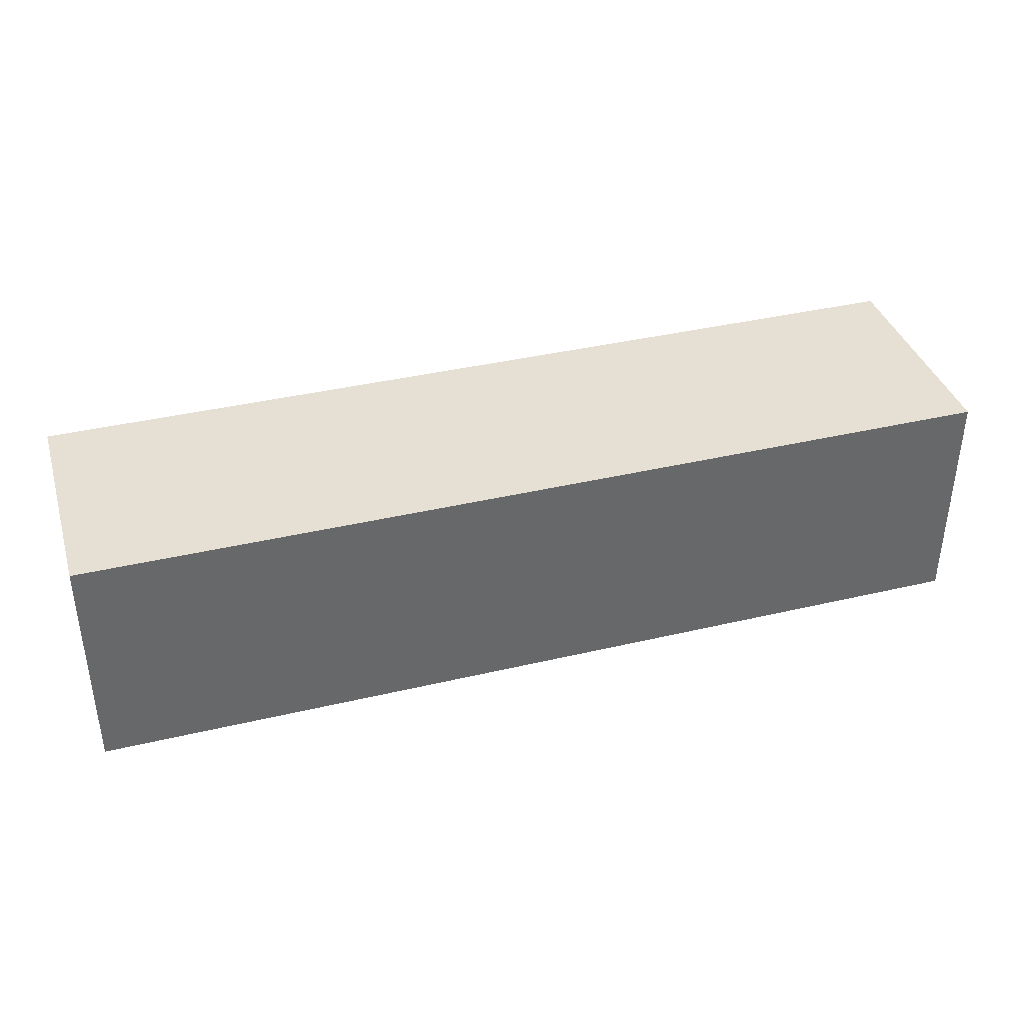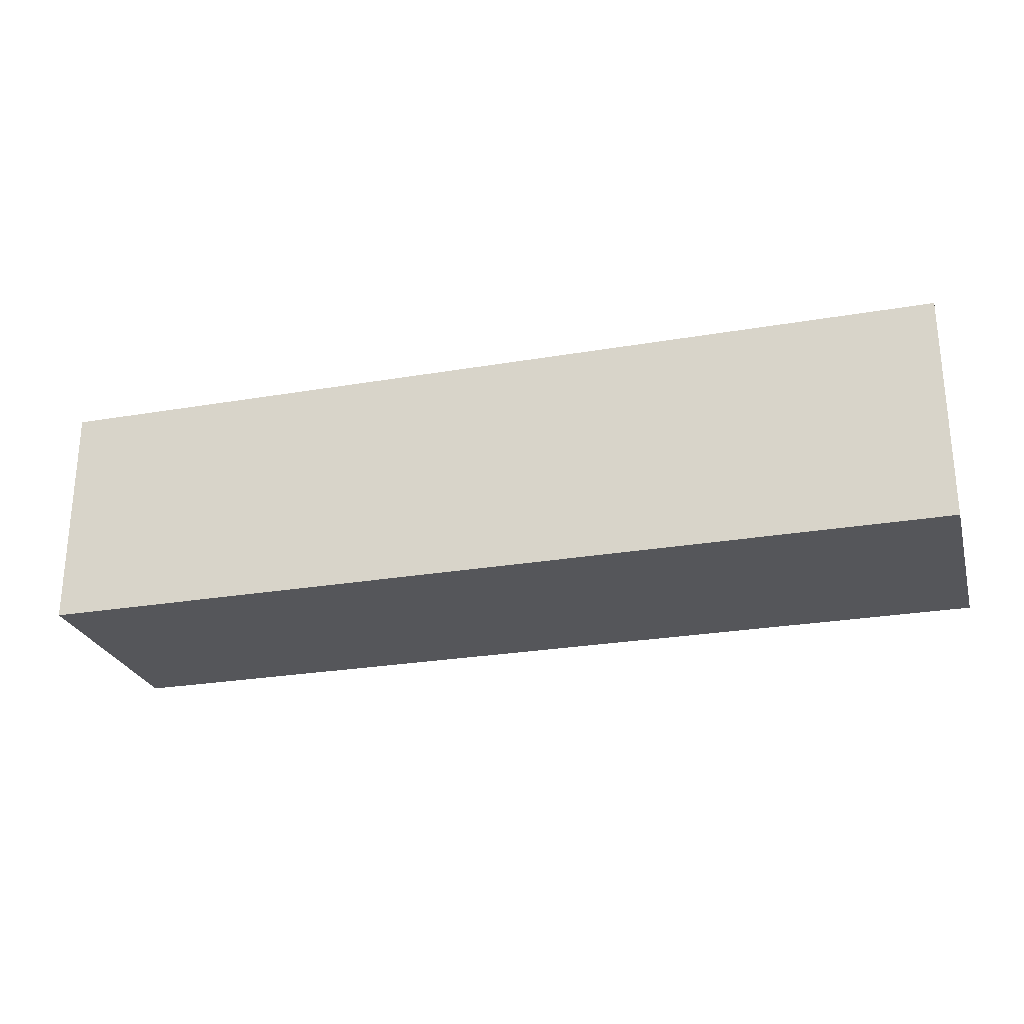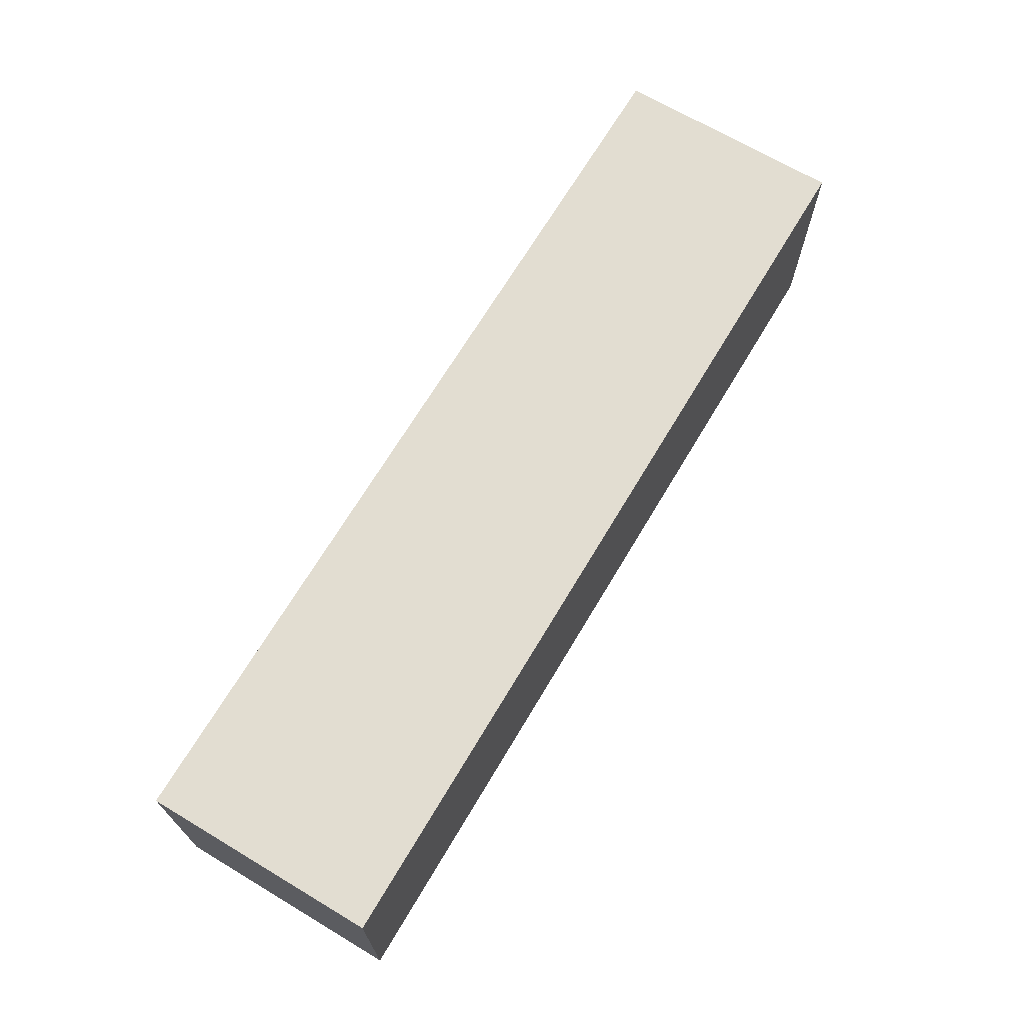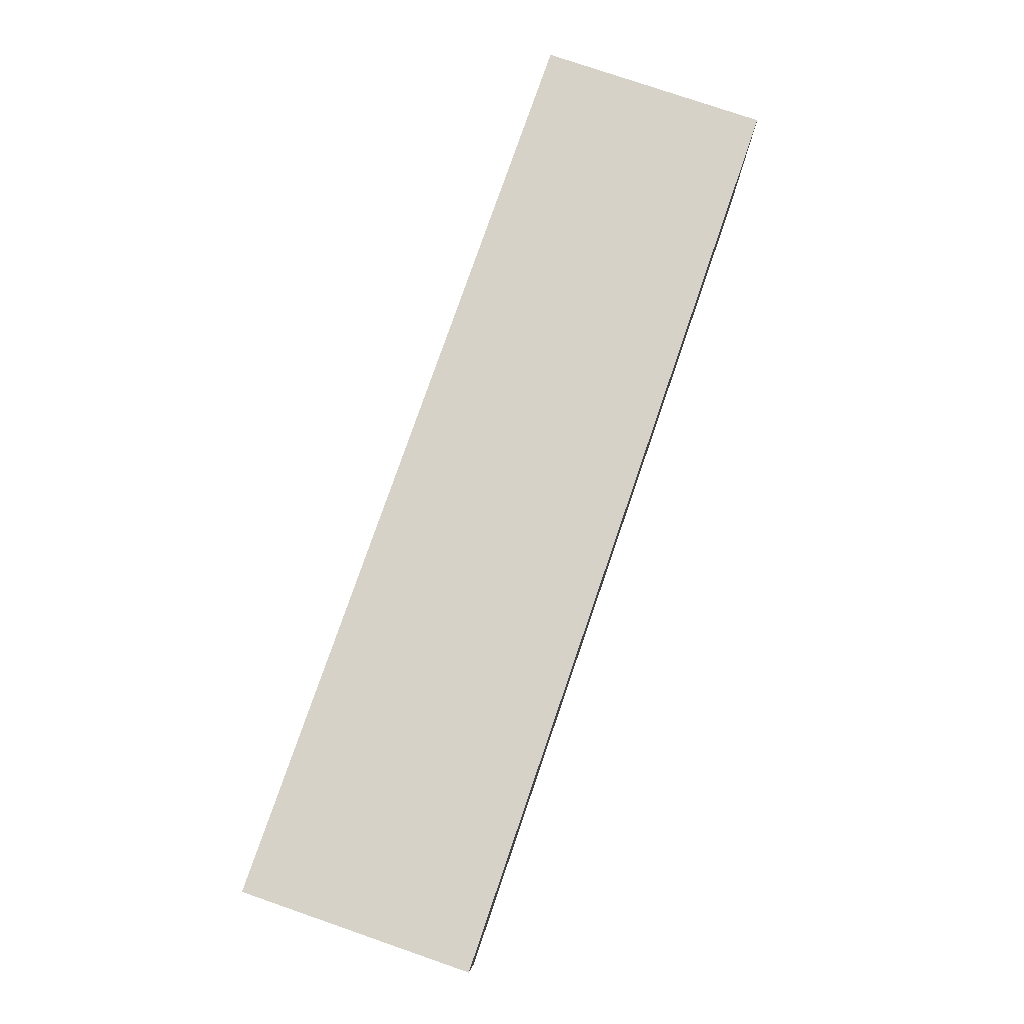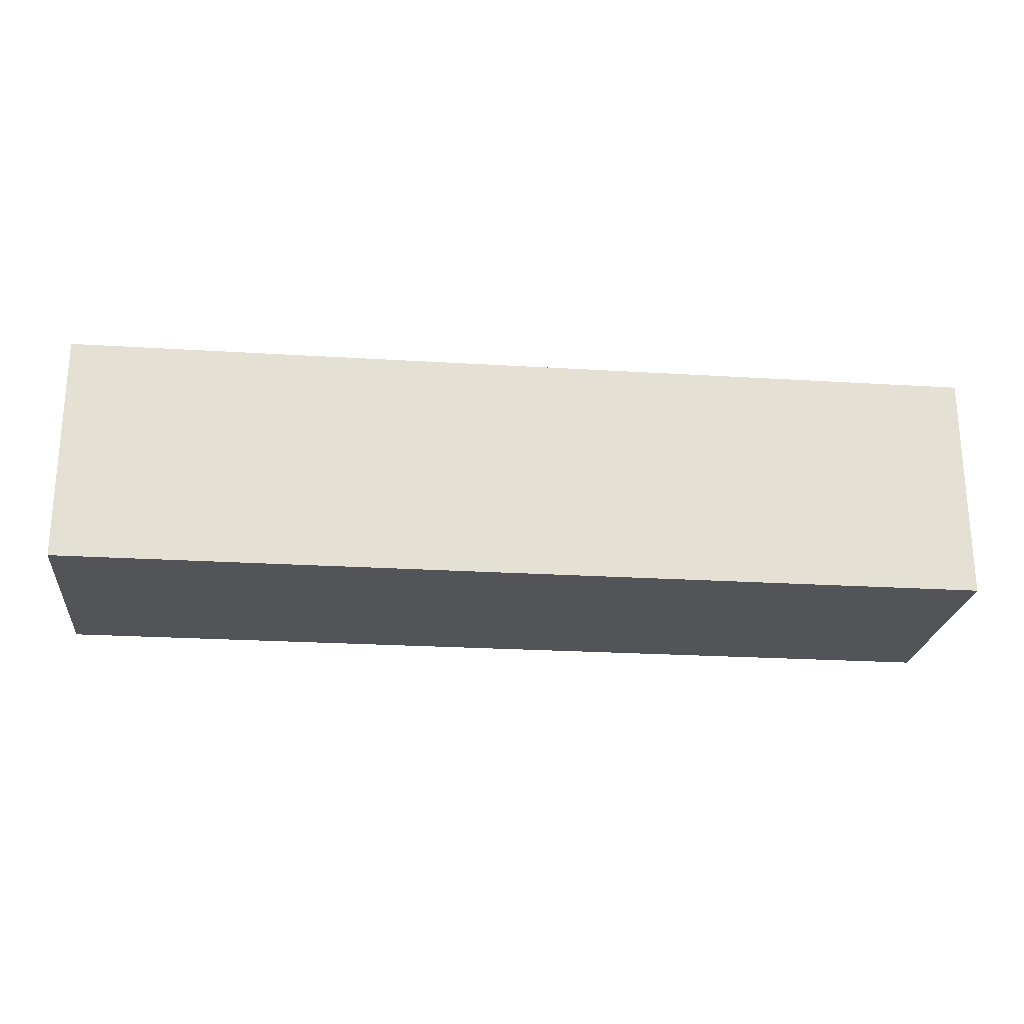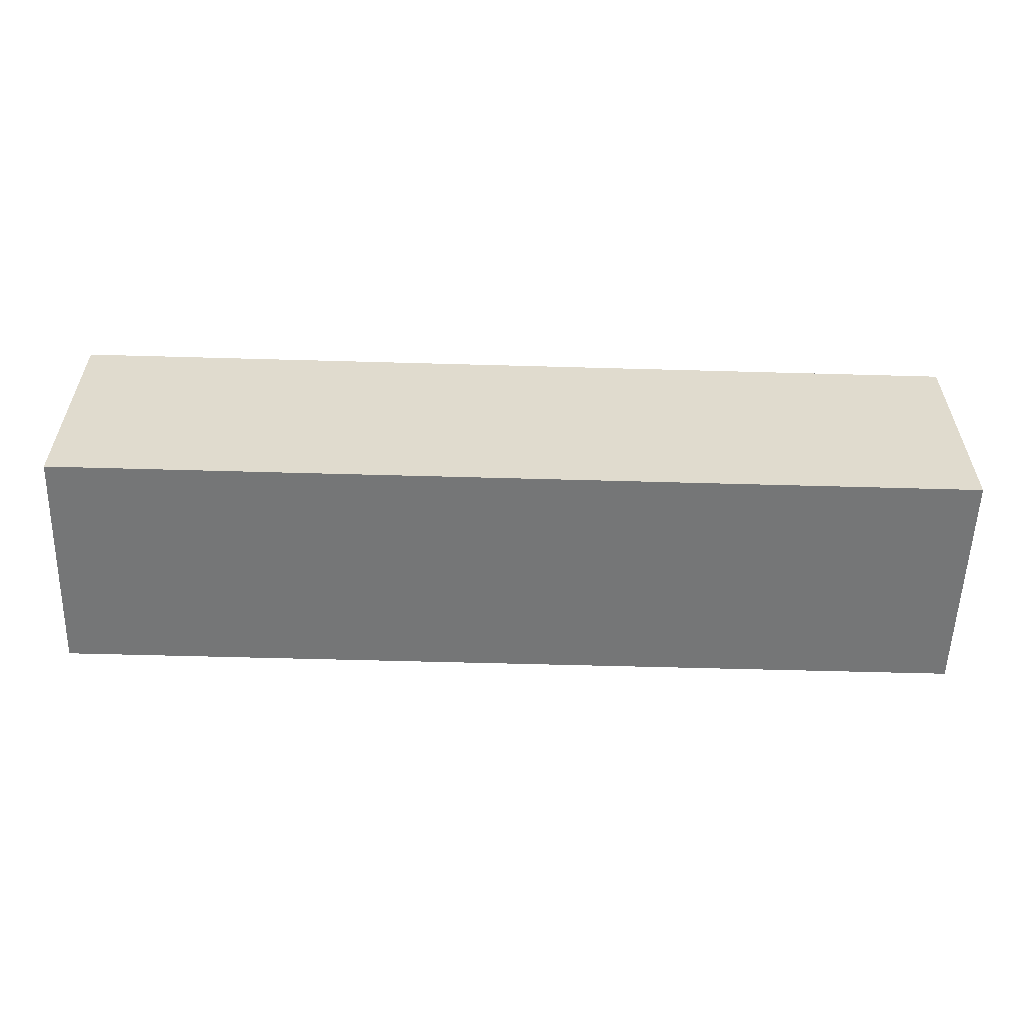
<metadata>
{"format":"obj","ext":"obj","renderer":"f3d","projection":"perspective","resolution":1024,"background":"white","views":[{"elev":38.1,"azim":163.3,"up":"+Z"},{"elev":-25.8,"azim":15.3,"up":"+Z"},{"elev":68.6,"azim":120.8,"up":"+Z"},{"elev":77.6,"azim":109.0,"up":"+Z"},{"elev":-23.3,"azim":-6.0,"up":"+Y"},{"elev":-56.7,"azim":178.3,"up":"+Y"}]}
</metadata>
<code>
o
v -0.6 1.4 1.2
v -0.6 1.4 1.1
v -0.6 1.5 1.2
v -0.6 1.5 1.1
v -0.2 1.4 1.2
v -0.2 1.4 1.1
v -0.2 1.5 1.2
v -0.2 1.5 1.1
v -0.6 1.4 1.2
v -0.6 1.5 1.2
v -0.2 1.4 1.2
v -0.2 1.5 1.2
v -0.6 1.4 1.1
v -0.6 1.5 1.1
v -0.2 1.4 1.1
v -0.2 1.5 1.1
v -0.6 1.4 1.2
v -0.2 1.4 1.2
v -0.6 1.4 1.1
v -0.2 1.4 1.1
v -0.6 1.5 1.2
v -0.2 1.5 1.2
v -0.6 1.5 1.1
v -0.2 1.5 1.1
f 3 2 1
f 4 2 3
f 5 6 7
f 7 6 8
f 11 10 9
f 12 10 11
f 13 14 15
f 15 14 16
f 19 18 17
f 20 18 19
f 21 22 23
f 23 22 24

</code>
